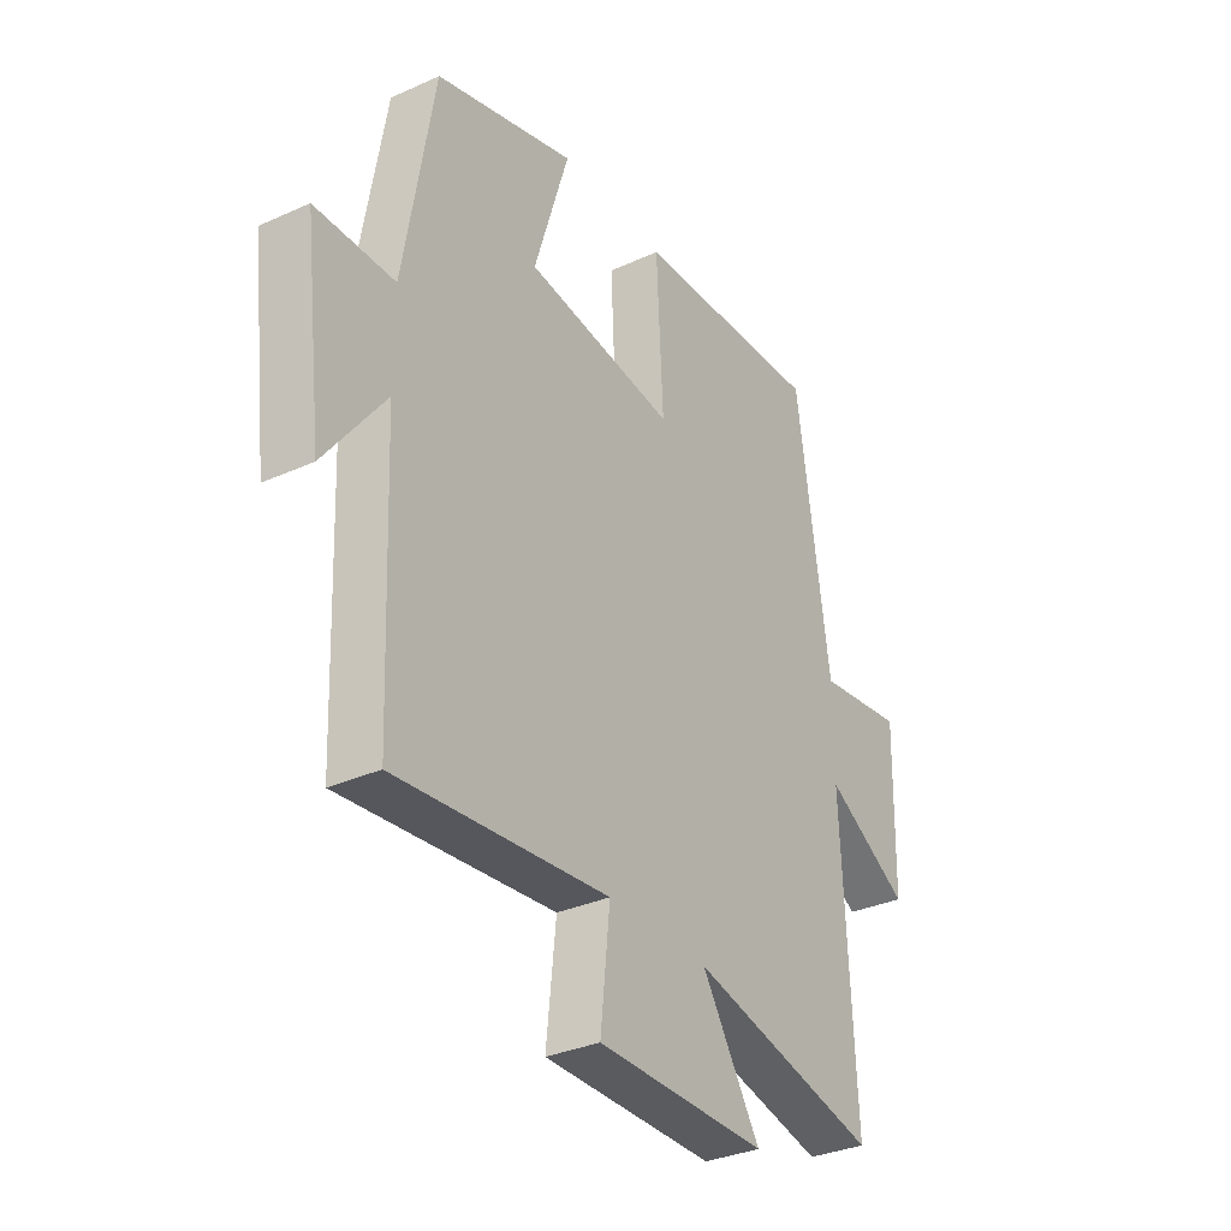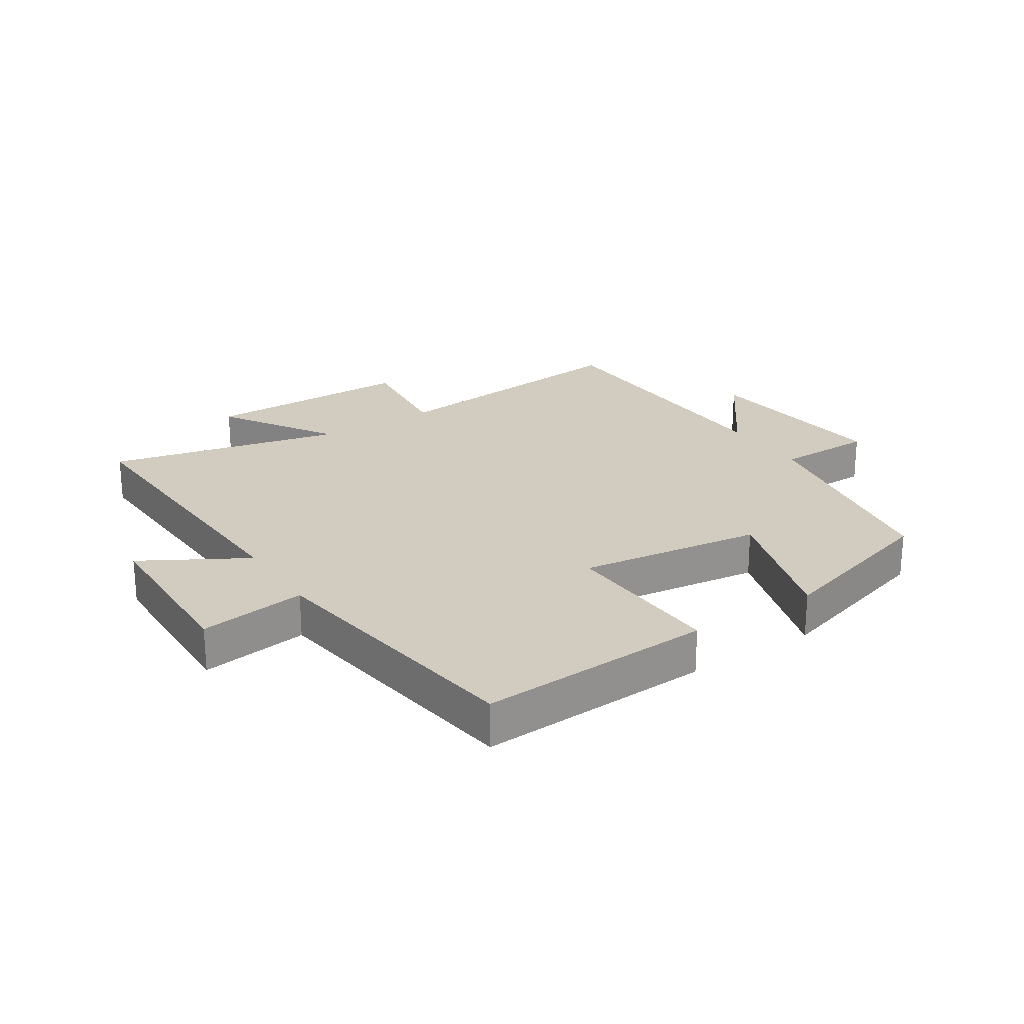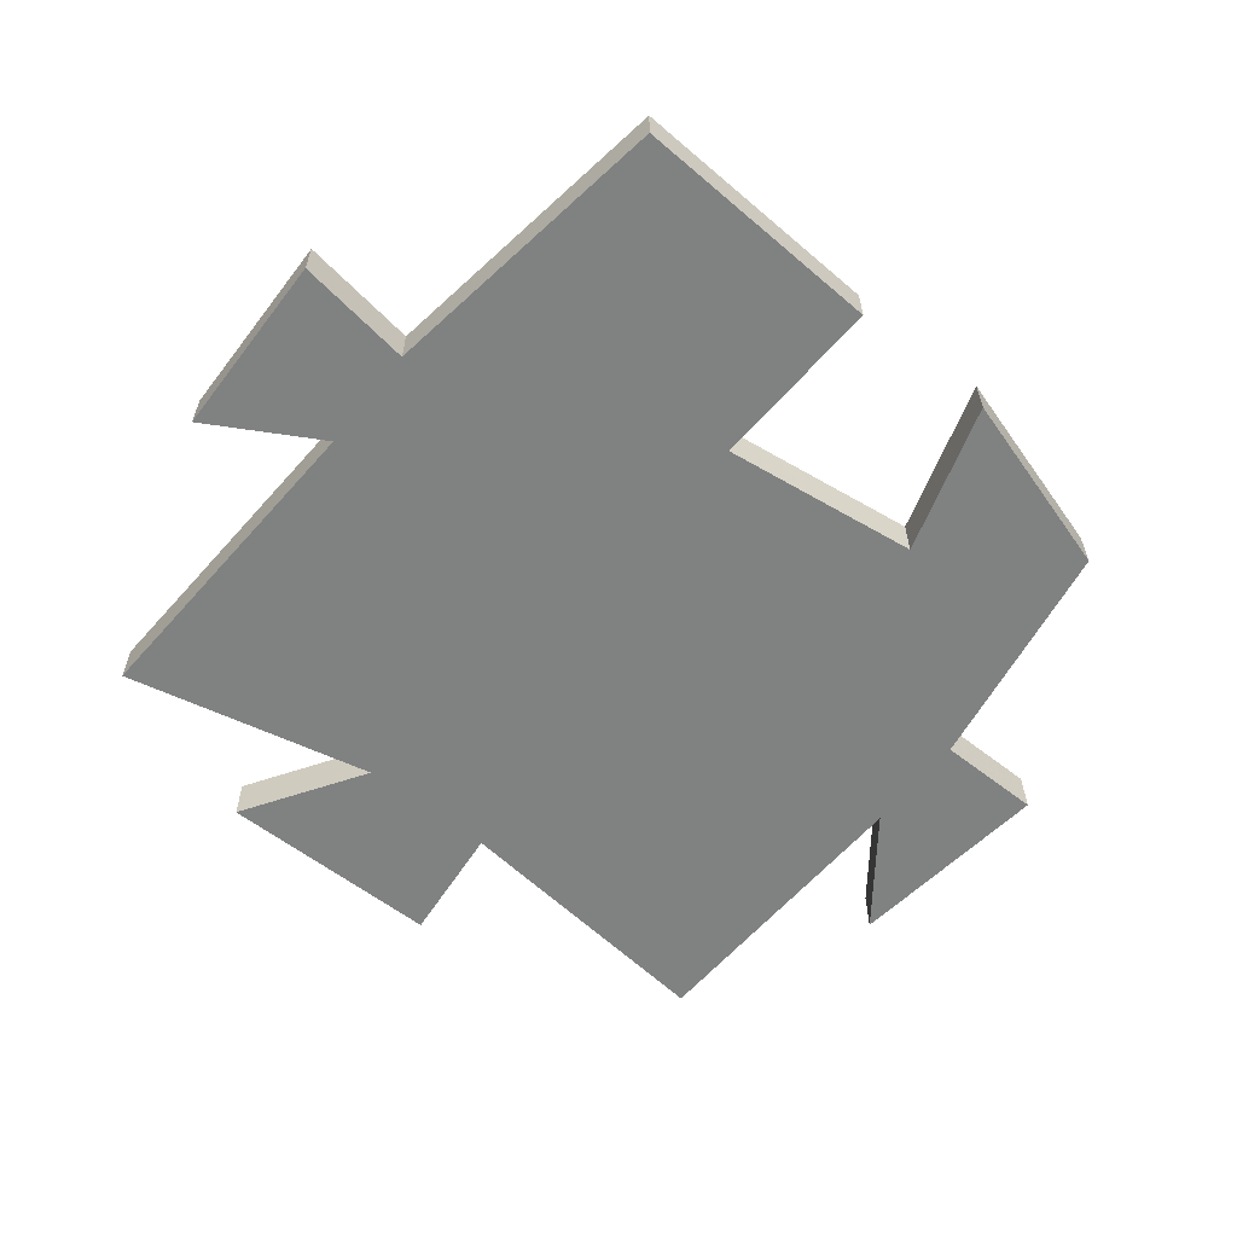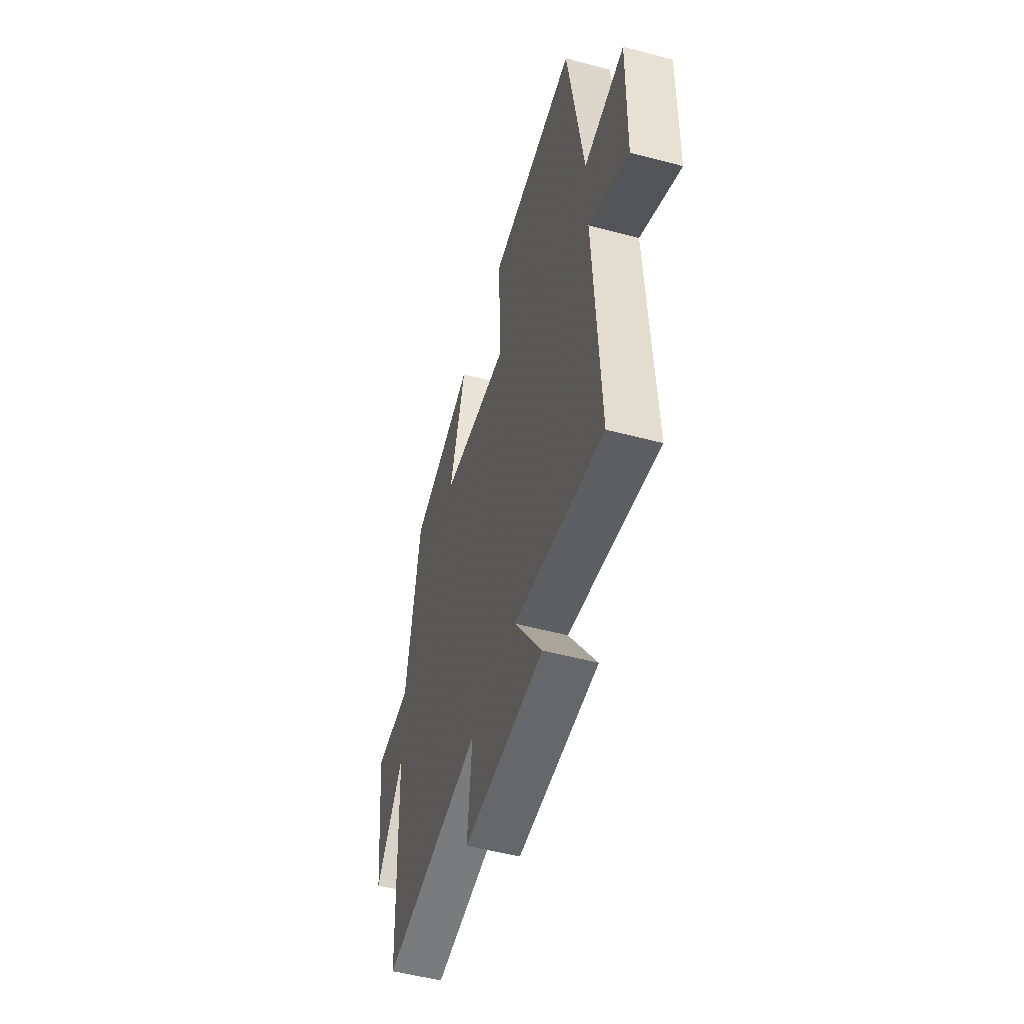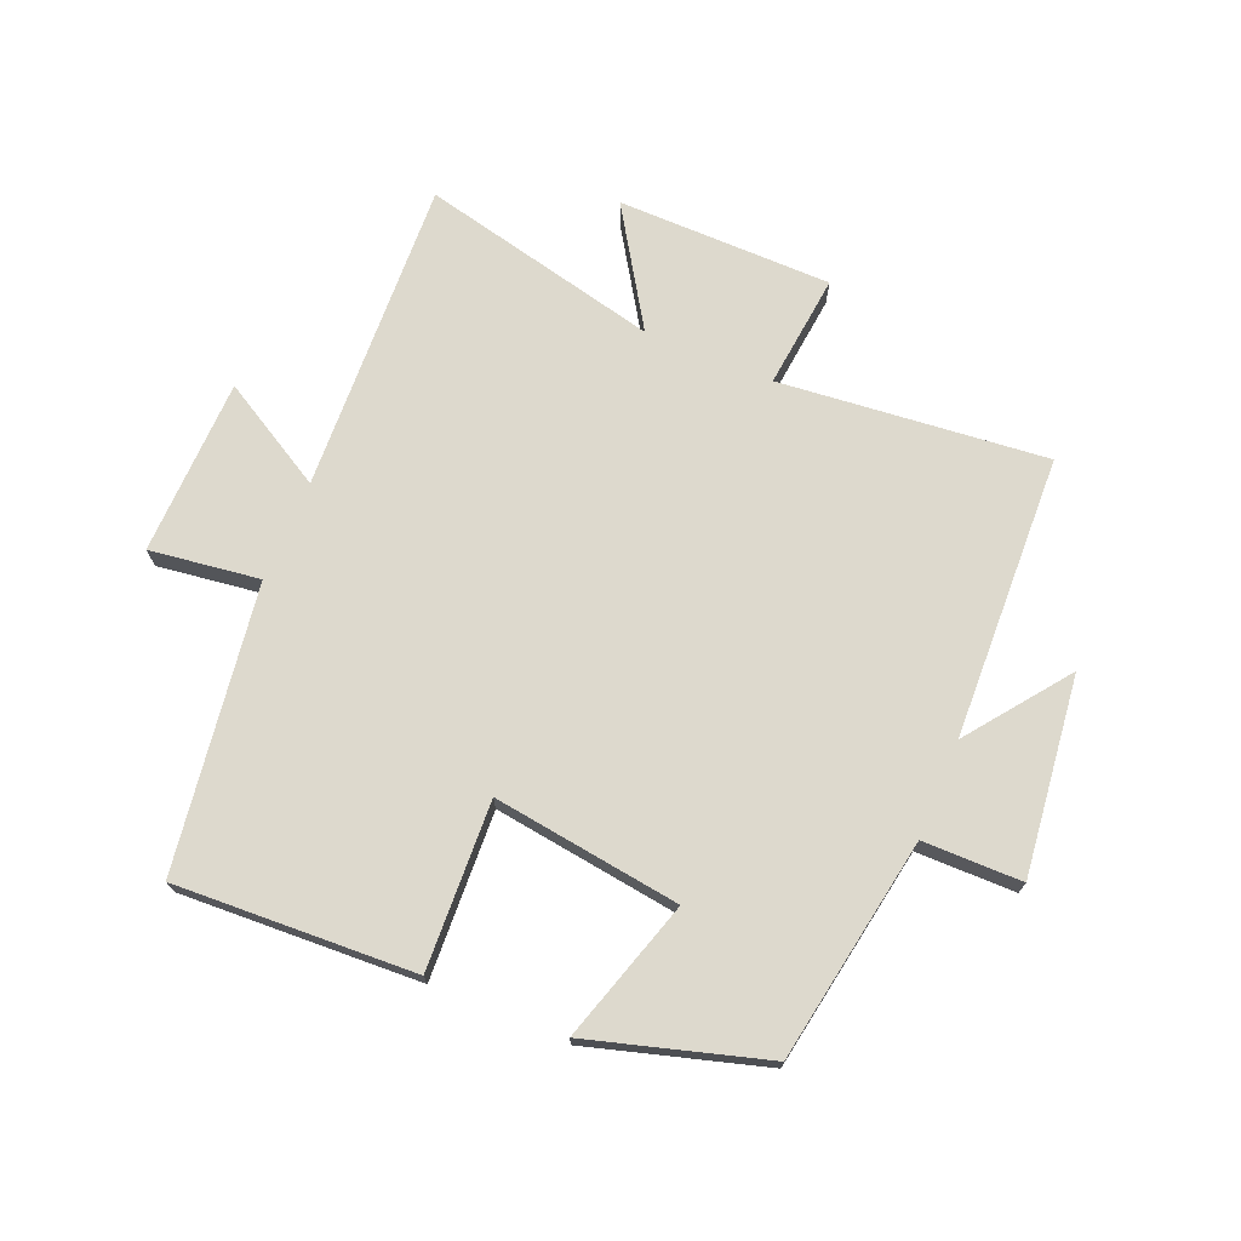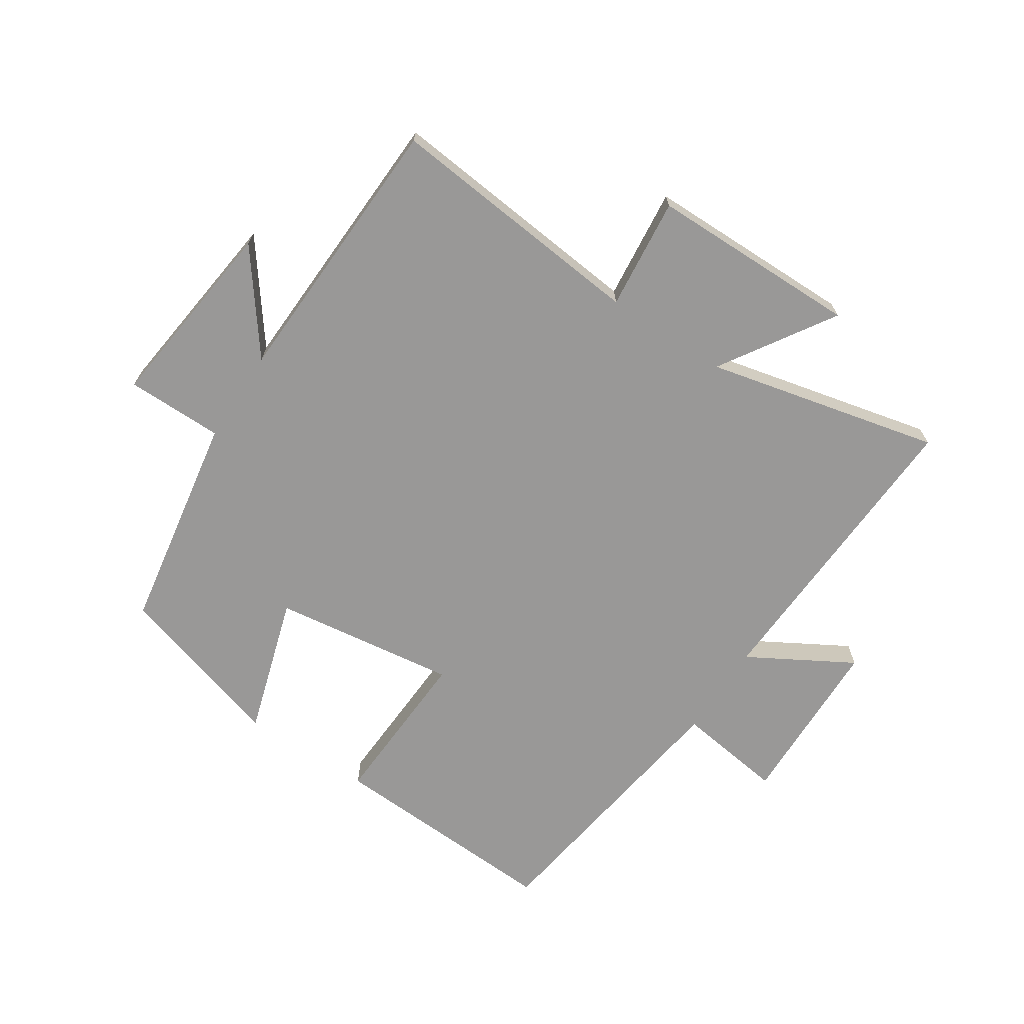
<metadata>
{"format":"obj","ext":"obj","renderer":"f3d","projection":"perspective","resolution":1024,"background":"white","views":[{"elev":-32.8,"azim":122.0,"up":"+Z"},{"elev":24.1,"azim":-32.9,"up":"+Y"},{"elev":-60.3,"azim":-38.4,"up":"+Y"},{"elev":-52.6,"azim":-105.9,"up":"+Z"},{"elev":71.9,"azim":22.8,"up":"+Y"},{"elev":-68.7,"azim":146.8,"up":"+Y"}]}
</metadata>
<code>
v -0.524 0.07 -0.587
v -0.5 0.07 -0.09
v -0.668 0.07 -0.186
v -0.674 0.07 0.094
v -0.5 0.07 0.07
v -0.434 0.07 0.519
v -0.054 0.07 0.5
v -0.067 0.07 0.235
v 0.231 0.07 0.275
v 0.162 0.07 0.5
v 0.44 0.07 0.418
v 0.5 0.07 0.063
v 0.657 0.07 0.062
v 0.619 0.07 -0.252
v 0.5 0.07 -0.093
v 0.482 0.07 -0.543
v 0.059 0.07 -0.5
v 0.078 0.07 -0.681
v -0.262 0.07 -0.683
v -0.145 0.07 -0.5
v -0.524 0 -0.587
v -0.5 0 -0.09
v -0.668 0 -0.186
v -0.674 0 0.094
v -0.5 0 0.07
v -0.434 0 0.519
v -0.054 0 0.5
v -0.067 0 0.235
v 0.231 0 0.275
v 0.162 0 0.5
v 0.44 0 0.418
v 0.5 0 0.063
v 0.657 0 0.062
v 0.619 0 -0.252
v 0.5 0 -0.093
v 0.482 0 -0.543
v 0.059 0 -0.5
v 0.078 0 -0.681
v -0.262 0 -0.683
v -0.145 0 -0.5
f 17 18 19 20
f 15 16 17
f 15 17 20
f 12 13 14 15
f 9 10 11 12
f 8 9 12 15
f 5 6 7 8
f 5 8 15 20
f 2 3 4 5
f 20 1 2
f 2 5 20
f 40 39 38 37
f 37 36 35
f 40 37 35
f 35 34 33 32
f 32 31 30 29
f 35 32 29 28
f 28 27 26 25
f 40 35 28 25
f 25 24 23 22
f 22 21 40
f 40 25 22
f 1 21 22 2
f 2 22 23 3
f 3 23 24 4
f 4 24 25 5
f 5 25 26 6
f 6 26 27 7
f 7 27 28 8
f 8 28 29 9
f 9 29 30 10
f 10 30 31 11
f 11 31 32 12
f 12 32 33 13
f 13 33 34 14
f 14 34 35 15
f 15 35 36 16
f 16 36 37 17
f 17 37 38 18
f 18 38 39 19
f 19 39 40 20
f 20 40 21 1

</code>
